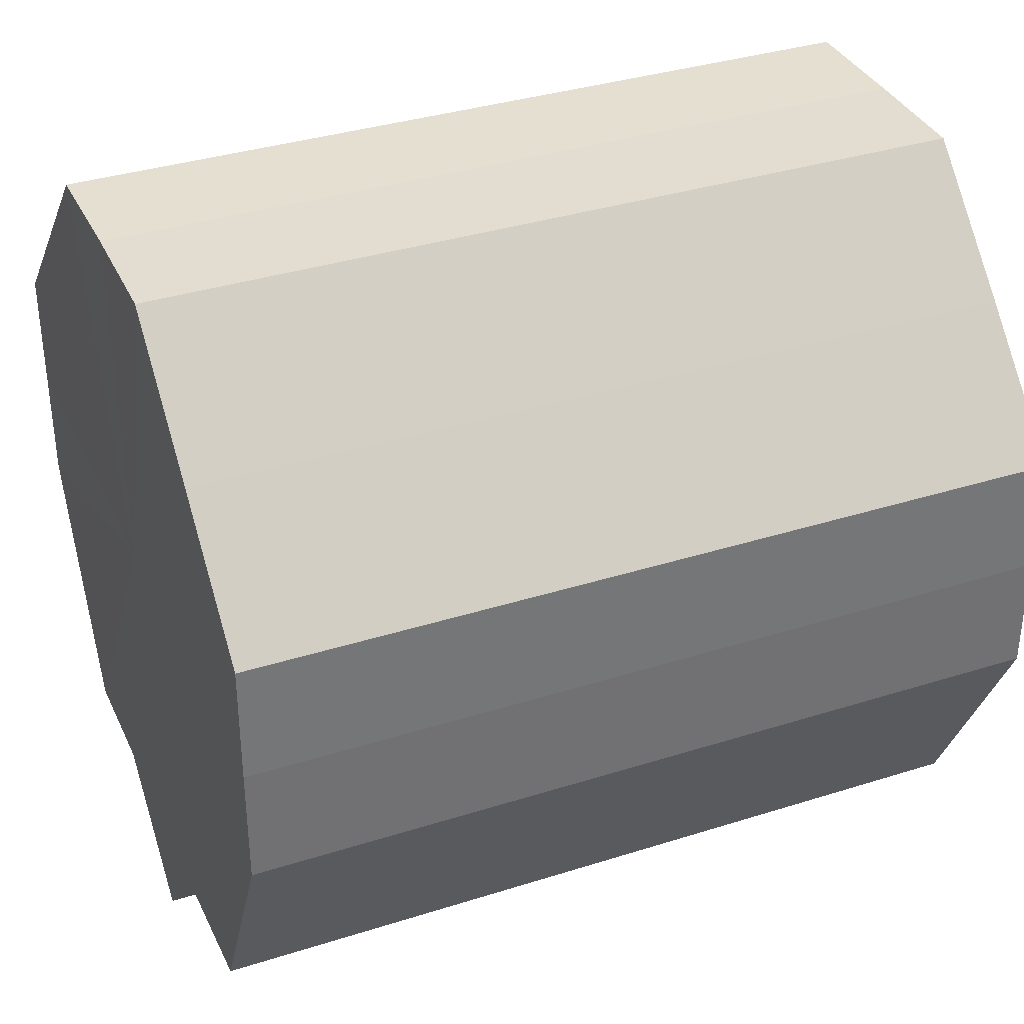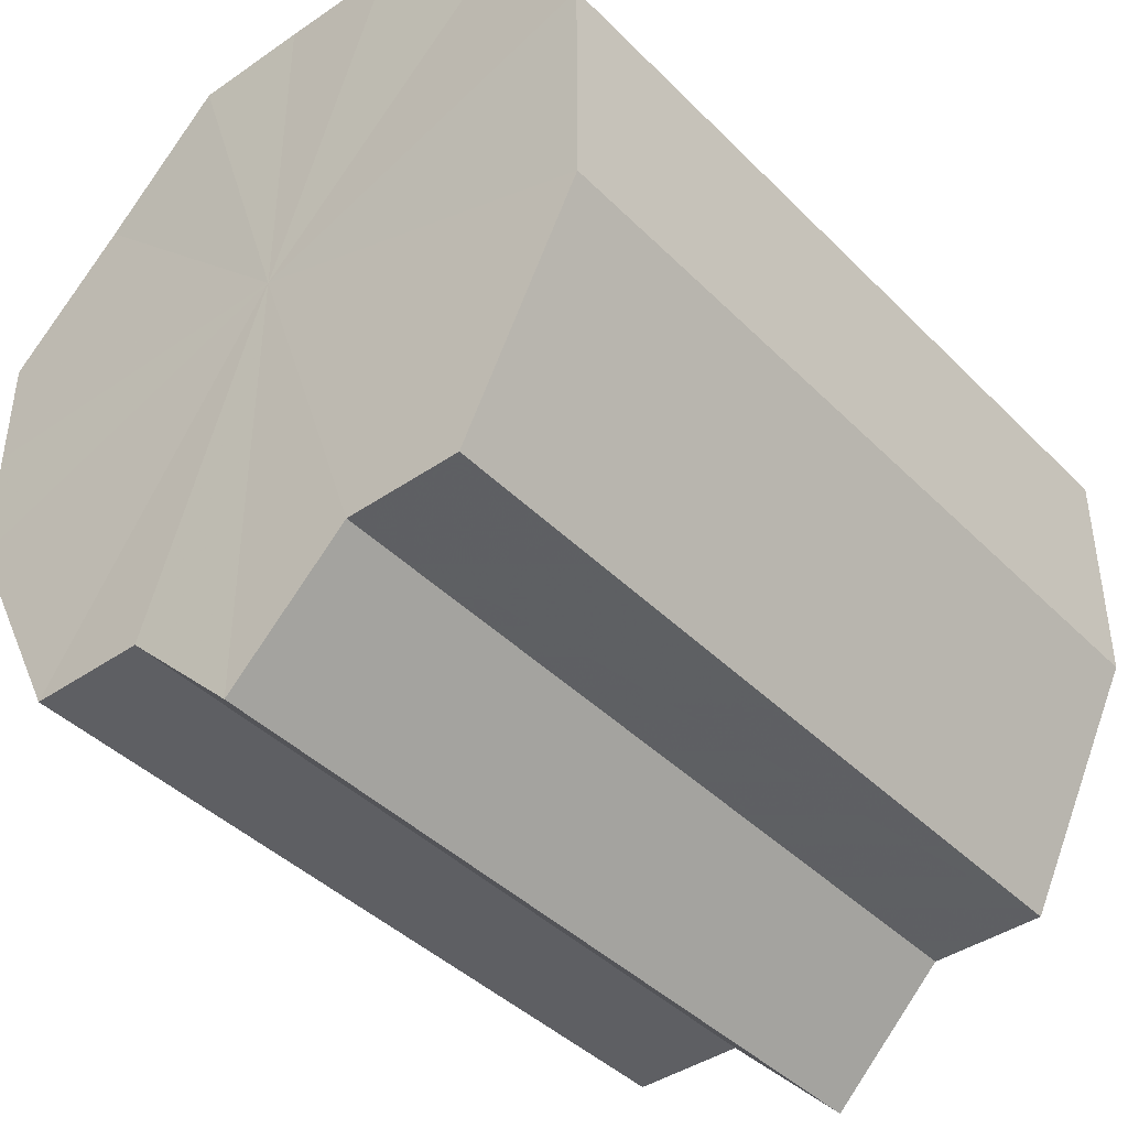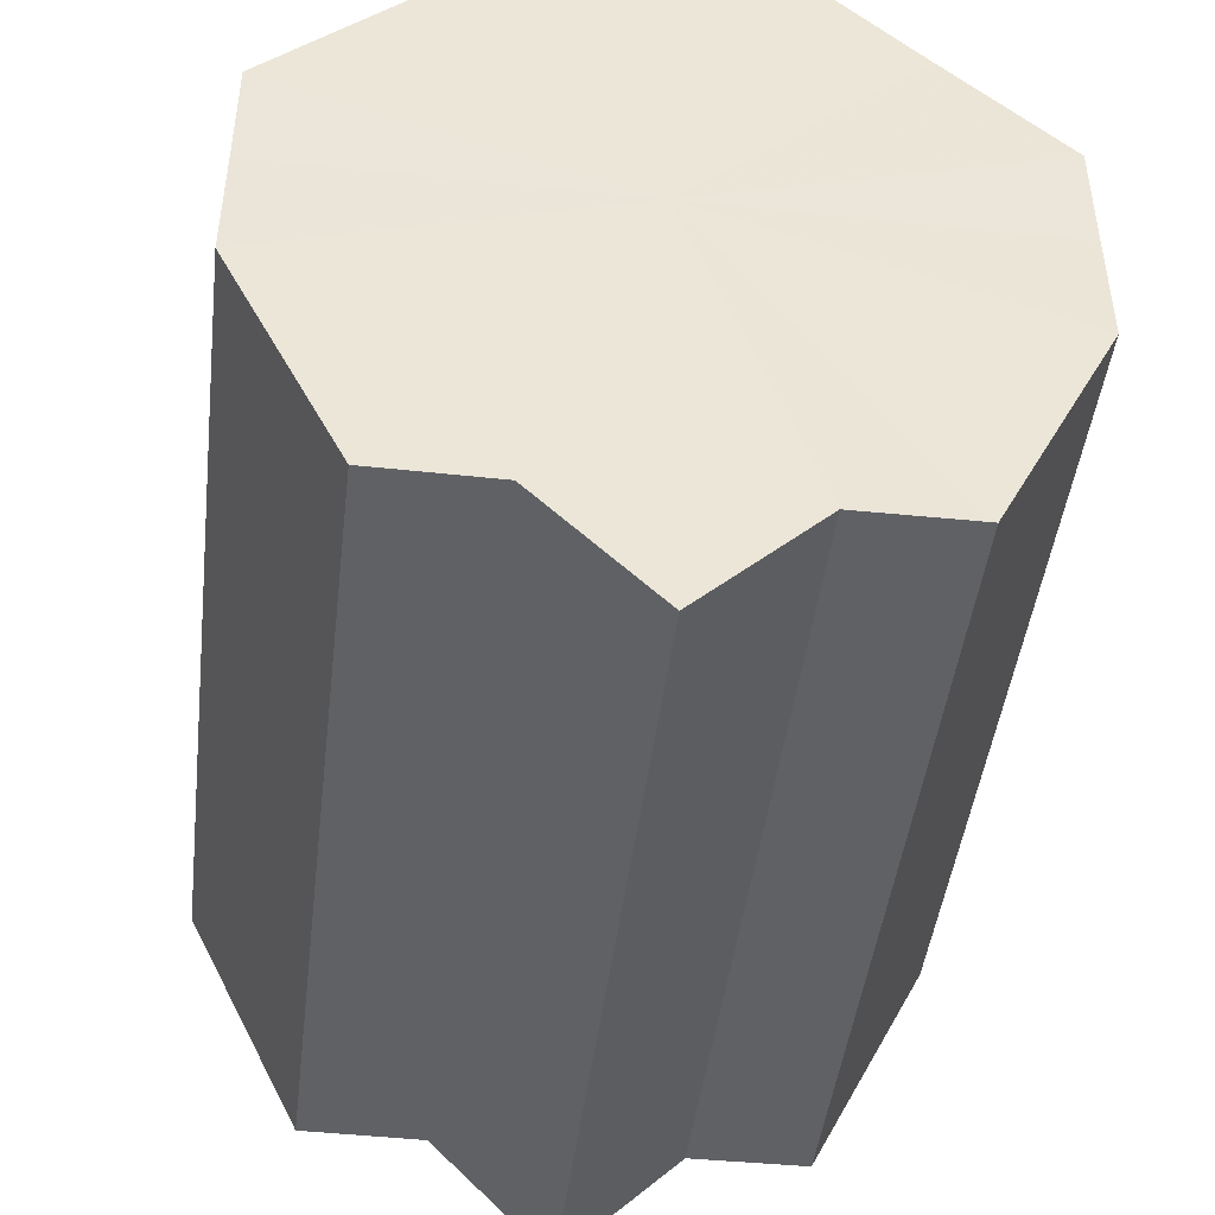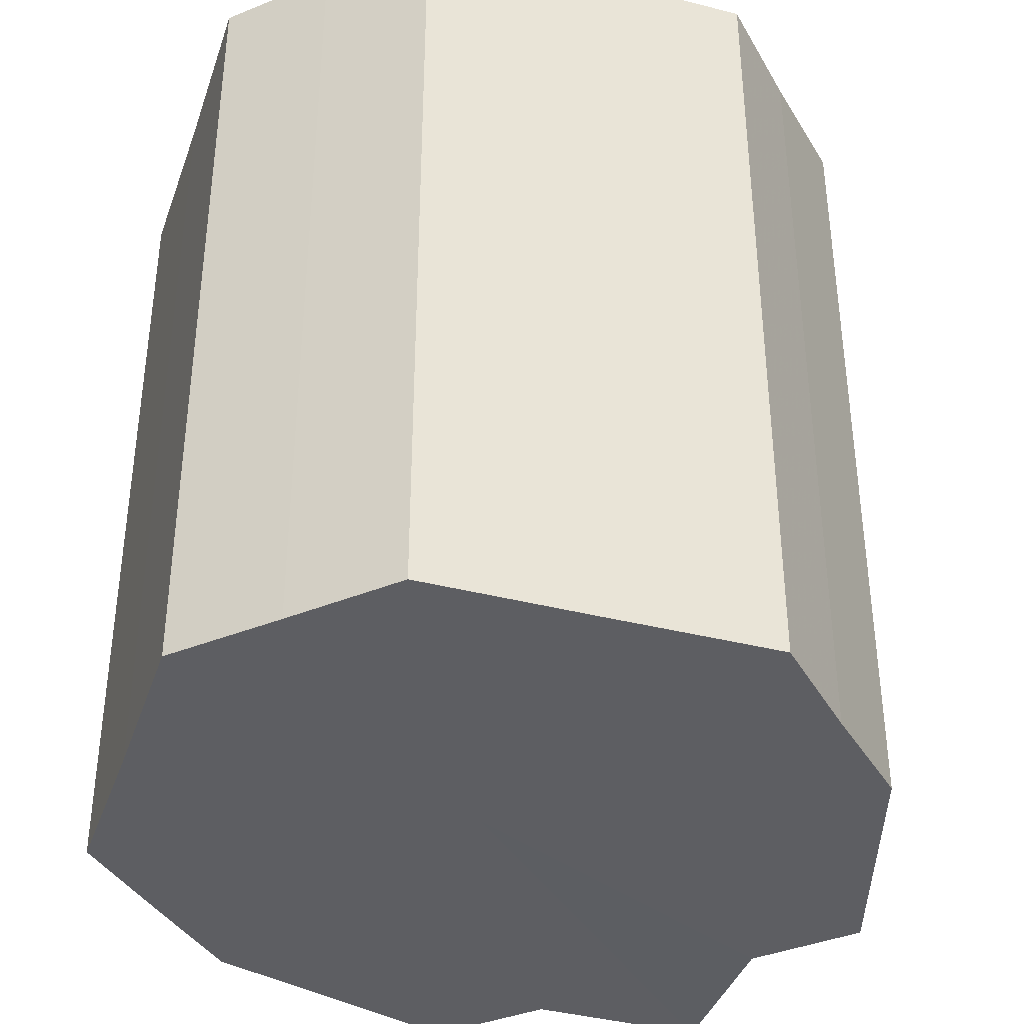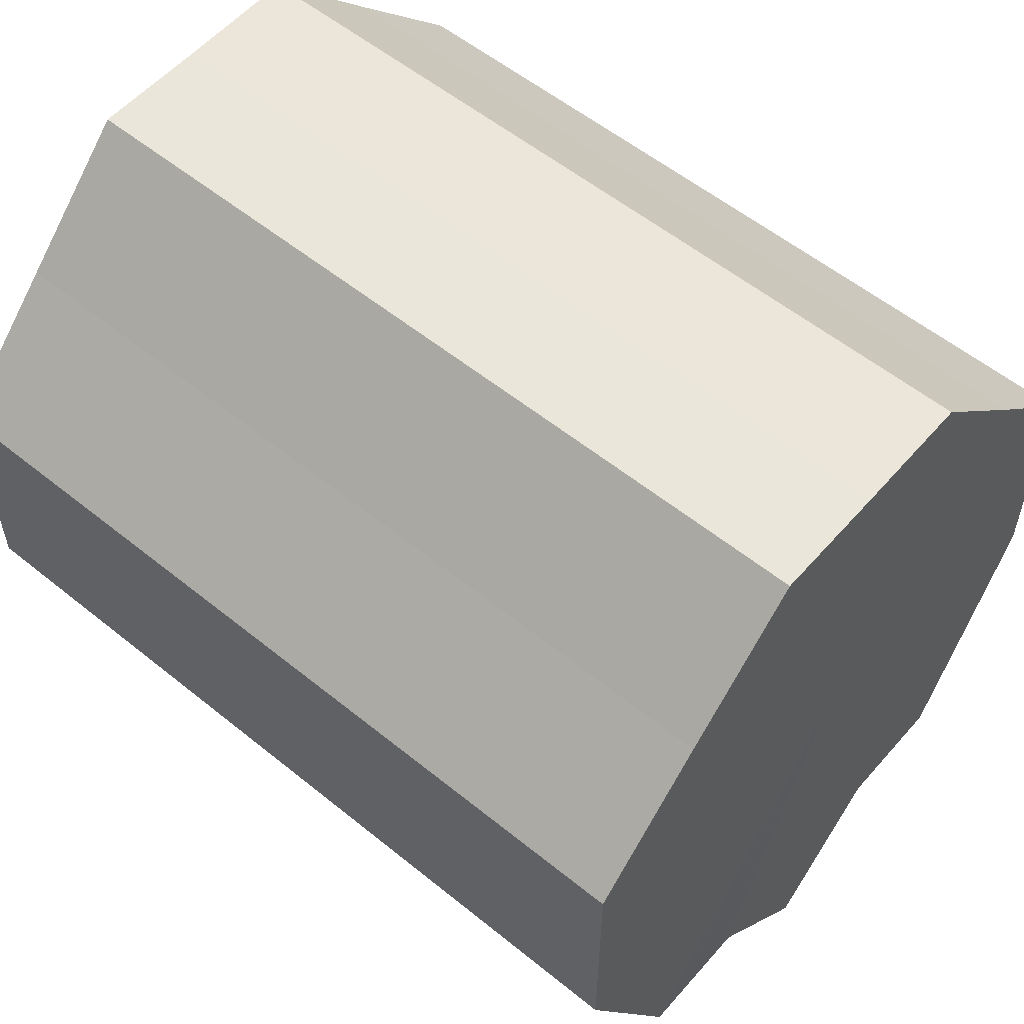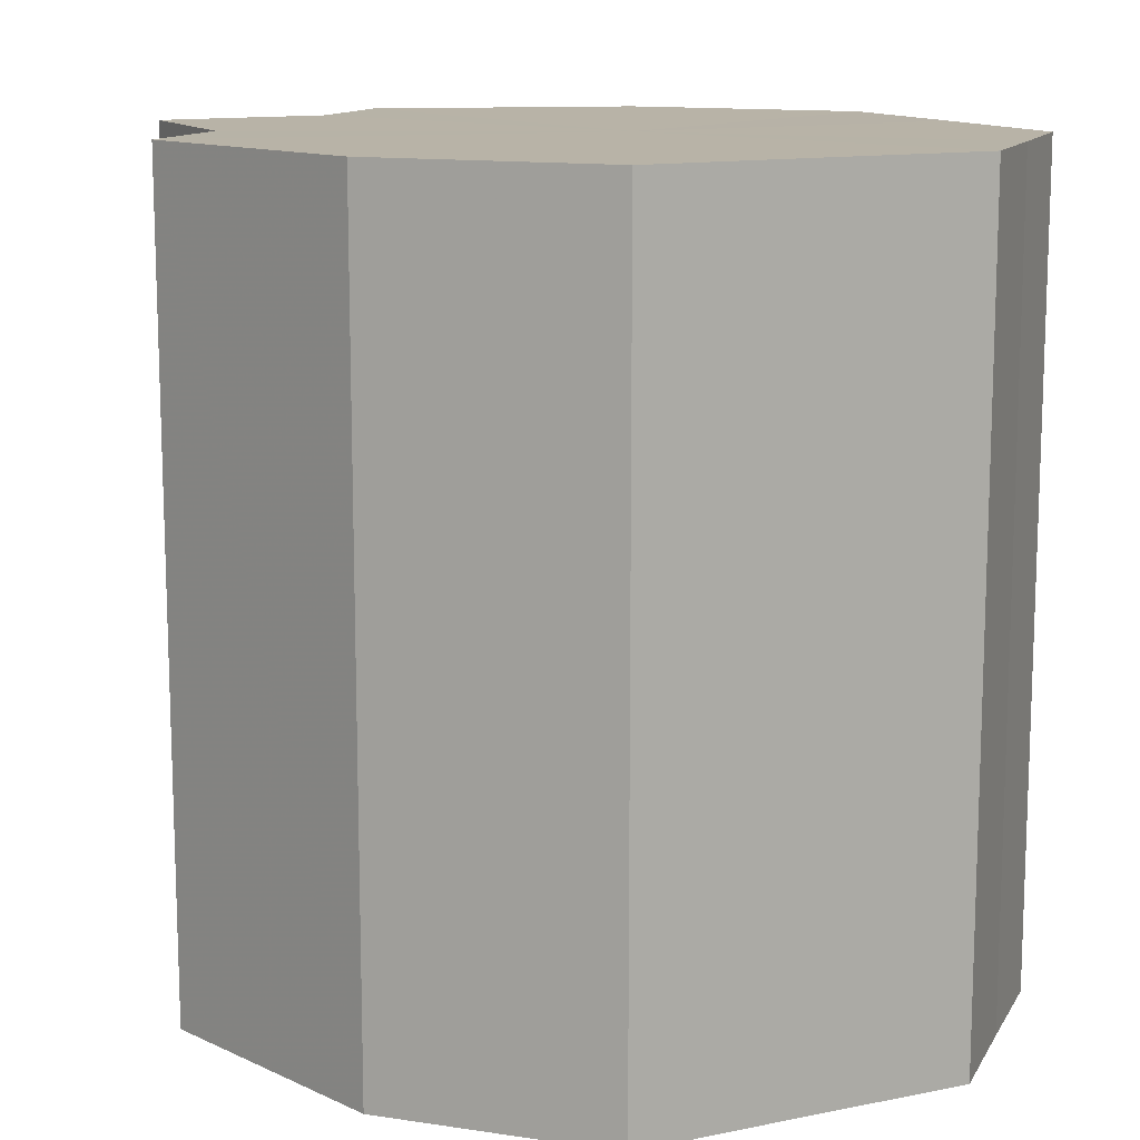
<metadata>
{"format":"obj","ext":"obj","renderer":"f3d","projection":"perspective","resolution":1024,"background":"white","views":[{"elev":35.7,"azim":67.3,"up":"+Y"},{"elev":-41.6,"azim":40.1,"up":"+Y"},{"elev":-45.6,"azim":-6.9,"up":"+Y"},{"elev":-38.5,"azim":-152.9,"up":"+Z"},{"elev":56.2,"azim":130.4,"up":"+Y"},{"elev":12.7,"azim":109.7,"up":"+Z"}]}
</metadata>
<code>
o 17622
v 2210 1869 14.56
v 2210 1869 14.56
v 2210 1869 14.63
v 2210 1869 14.56
v 2210 1869 14.63
v 2210 1869 14.56
v 2210 1869 14.63
v 2210 1869 14.56
v 2210 1869 14.63
v 2210 1869 14.56
v 2210 1869 14.63
v 2210 1869 14.56
v 2210 1869 14.63
v 2210 1869 14.56
v 2210 1869 14.63
v 2210 1869 14.56
v 2210 1869 14.63
v 2210 1869 14.56
v 2210 1869 14.63
v 2210 1869 14.56
v 2210 1869 14.63
v 2210 1869 14.56
v 2210 1869 14.63
v 2210 1869 14.56
v 2210 1869 14.63
v 2210 1869 14.56
v 2210 1869 14.63
v 2210 1869 14.56
v 2210 1869 14.63
v 2210 1869 14.56
v 2210 1869 14.63
v 2210 1869 14.56
v 2210 1869 14.63
v 2210 1869 14.56
v 2210 1869 14.63
v 2210 1869 14.56
v 2210 1869 14.63
v 2210 1869 14.56
v 2210 1869 14.63
v 2210 1869 14.56
v 2210 1869 14.63
v 2210 1869 14.56
v 2210 1869 14.63
v 2210 1869 14.56
v 2210 1869 14.63
v 2210 1869 14.56
v 2210 1869 14.63
v 2210 1869 14.56
v 2210 1869 14.63
v 2210 1869 14.56
v 2210 1869 14.63
v 2210 1869 14.56
v 2210 1869 14.63
v 2210 1869 14.56
v 2210 1869 14.63
v 2210 1869 14.56
v 2210 1869 14.63
v 2210 1869 14.56
v 2210 1869 14.63
v 2210 1869 14.56
v 2210 1869 14.63
v 2210 1869 14.56
v 2210 1869 14.63
v 2210 1869 14.56
v 2210 1869 14.63
v 2210 1869 14.56
v 2210 1869 14.56
v 2210 1869 14.56
v 2210 1869 14.56
v 2210 1869 14.56
v 2210 1869 14.56
v 2210 1869 14.56
v 2210 1869 14.56
v 2210 1869 14.56
v 2210 1869 14.56
v 2210 1869 14.56
v 2210 1869 14.56
v 2210 1869 14.56
v 2210 1869 14.56
v 2210 1869 14.56
v 2210 1869 14.56
v 2210 1869 14.63
v 2210 1869 14.63
v 2210 1869 14.63
v 2210 1869 14.63
v 2210 1869 14.63
v 2210 1869 14.63
v 2210 1869 14.63
v 2210 1869 14.63
v 2210 1869 14.63
v 2210 1869 14.63
v 2210 1869 14.63
v 2210 1869 14.63
v 2210 1869 14.63
v 2210 1869 14.63
v 2210 1869 14.63
v 2210 1869 14.63
v 2210 1869 14.63
f 1 2 3
f 2 4 5
f 3 6 7
f 4 8 9
f 8 10 11
f 7 12 13
f 10 14 15
f 14 16 17
f 13 18 19
f 16 20 21
f 20 22 23
f 19 24 25
f 22 26 27
f 26 28 29
f 25 30 31
f 28 32 33
f 32 34 35
f 31 36 37
f 34 38 39
f 38 40 41
f 37 42 43
f 40 44 45
f 44 46 47
f 43 48 49
f 49 50 51
f 51 52 53
f 53 54 55
f 55 56 57
f 57 58 59
f 59 60 61
f 61 62 63
f 63 64 65
f 66 64 67
f 66 68 64
f 66 67 69
f 66 70 68
f 66 69 71
f 66 72 70
f 66 71 73
f 66 74 72
f 66 73 75
f 66 76 74
f 66 75 77
f 66 78 76
f 66 77 79
f 66 80 78
f 66 79 81
f 66 81 80
f 82 83 84
f 82 85 83
f 82 84 86
f 82 87 85
f 82 86 88
f 82 89 87
f 82 88 90
f 82 91 89
f 82 90 92
f 82 93 91
f 82 92 94
f 82 95 93
f 82 94 96
f 82 97 95
f 82 96 98
f 82 98 97

</code>
